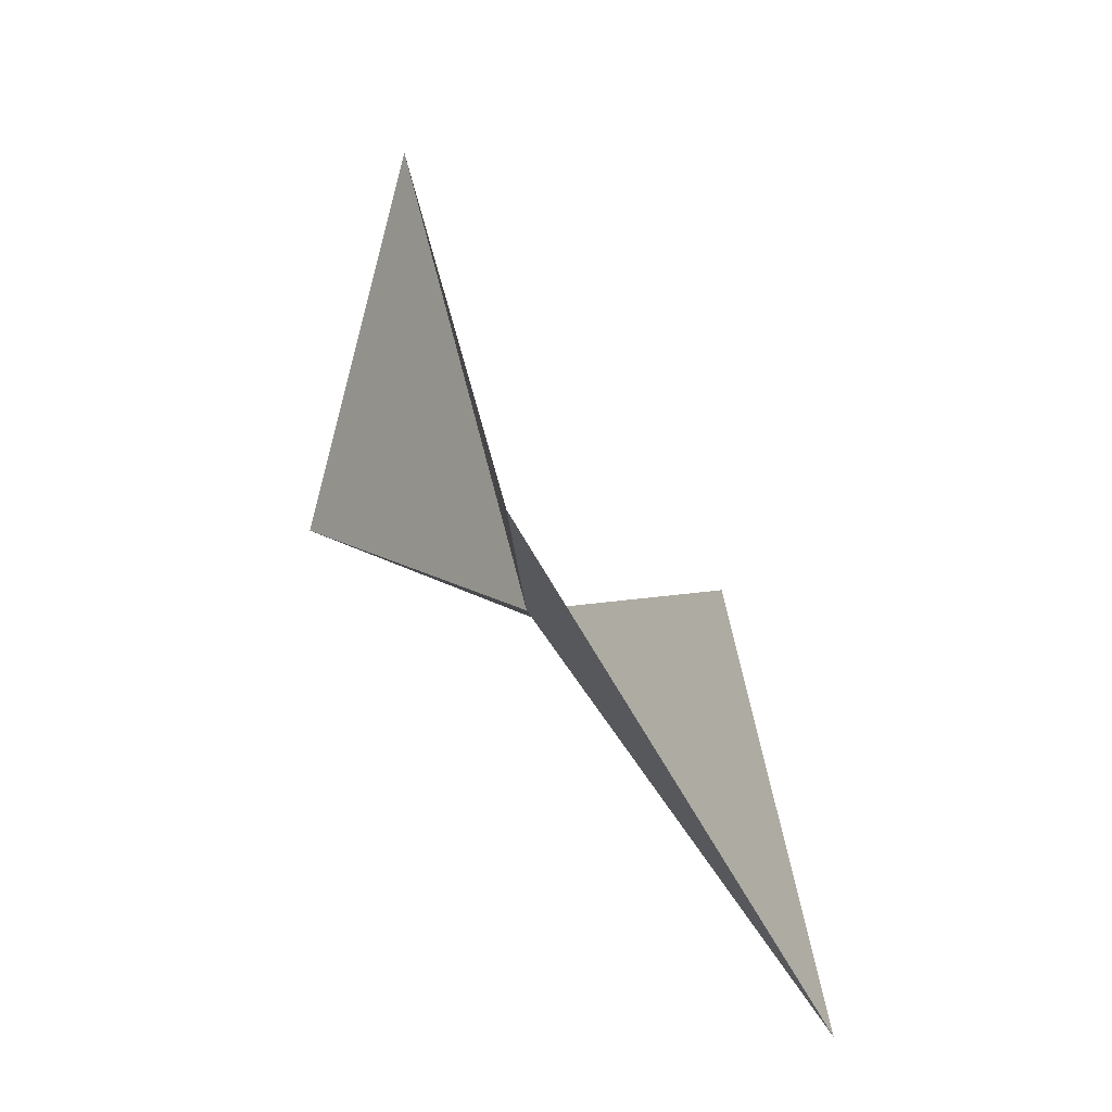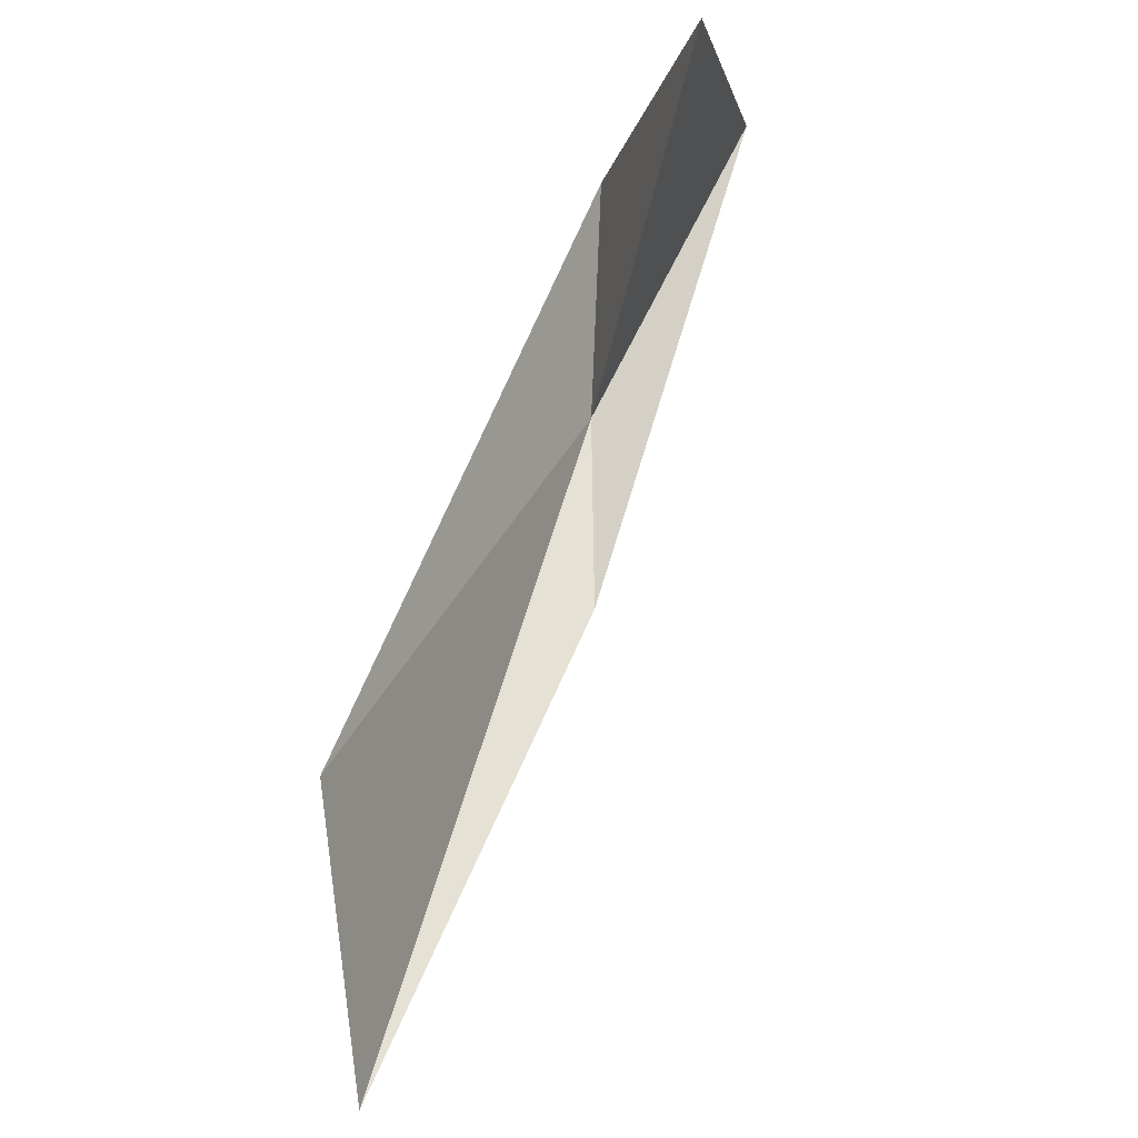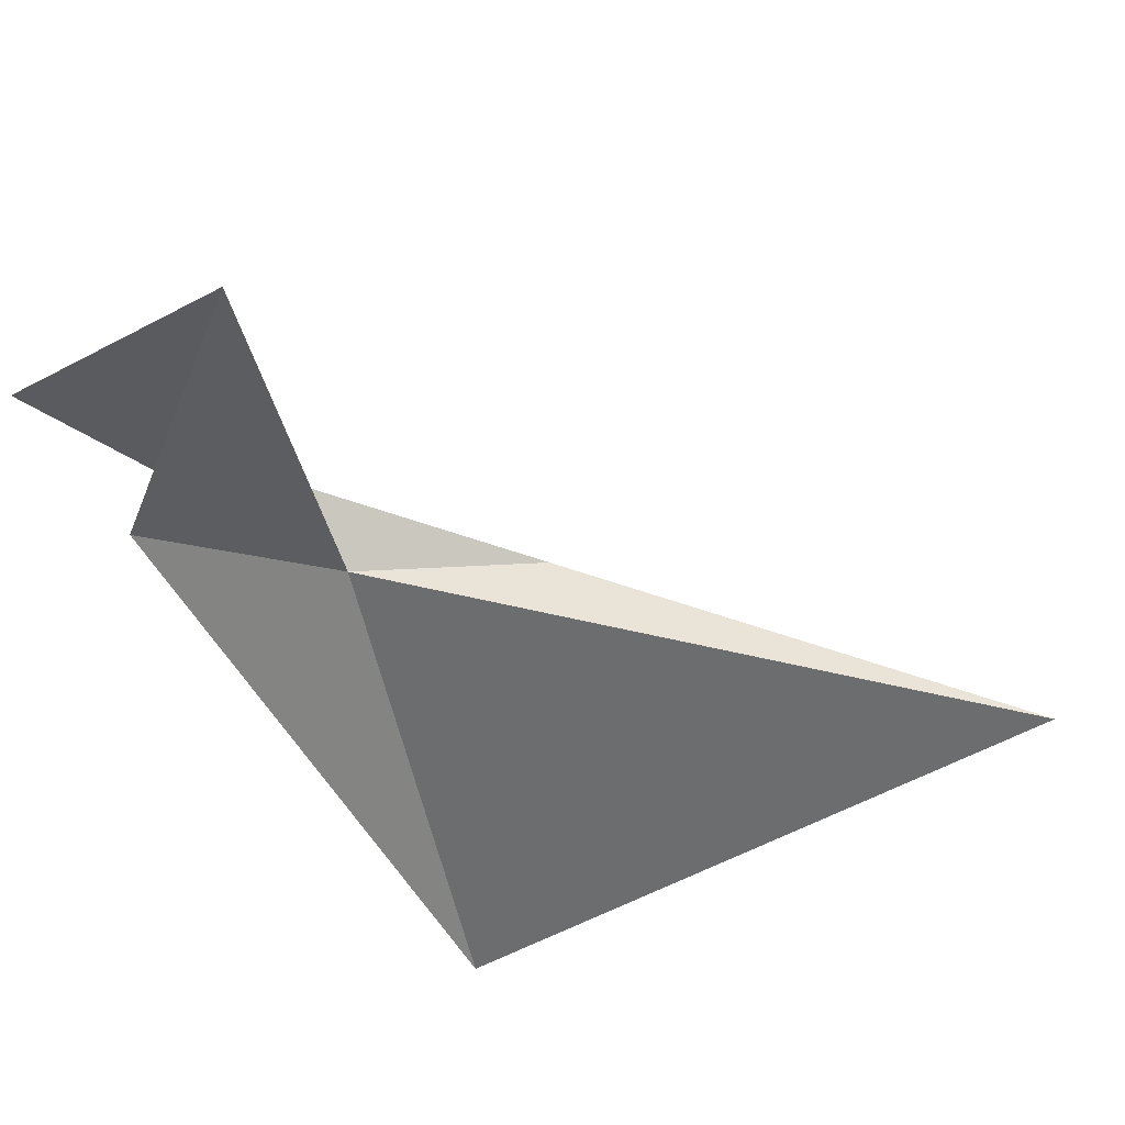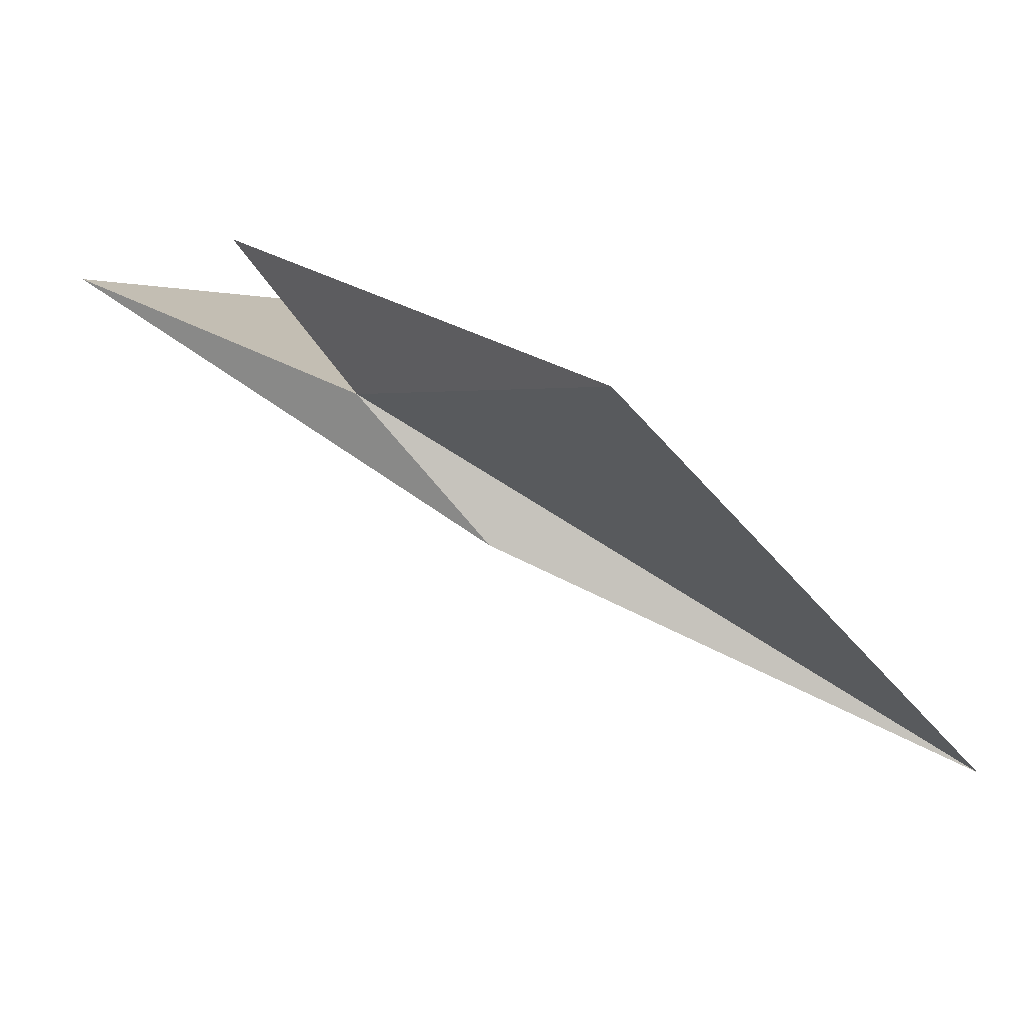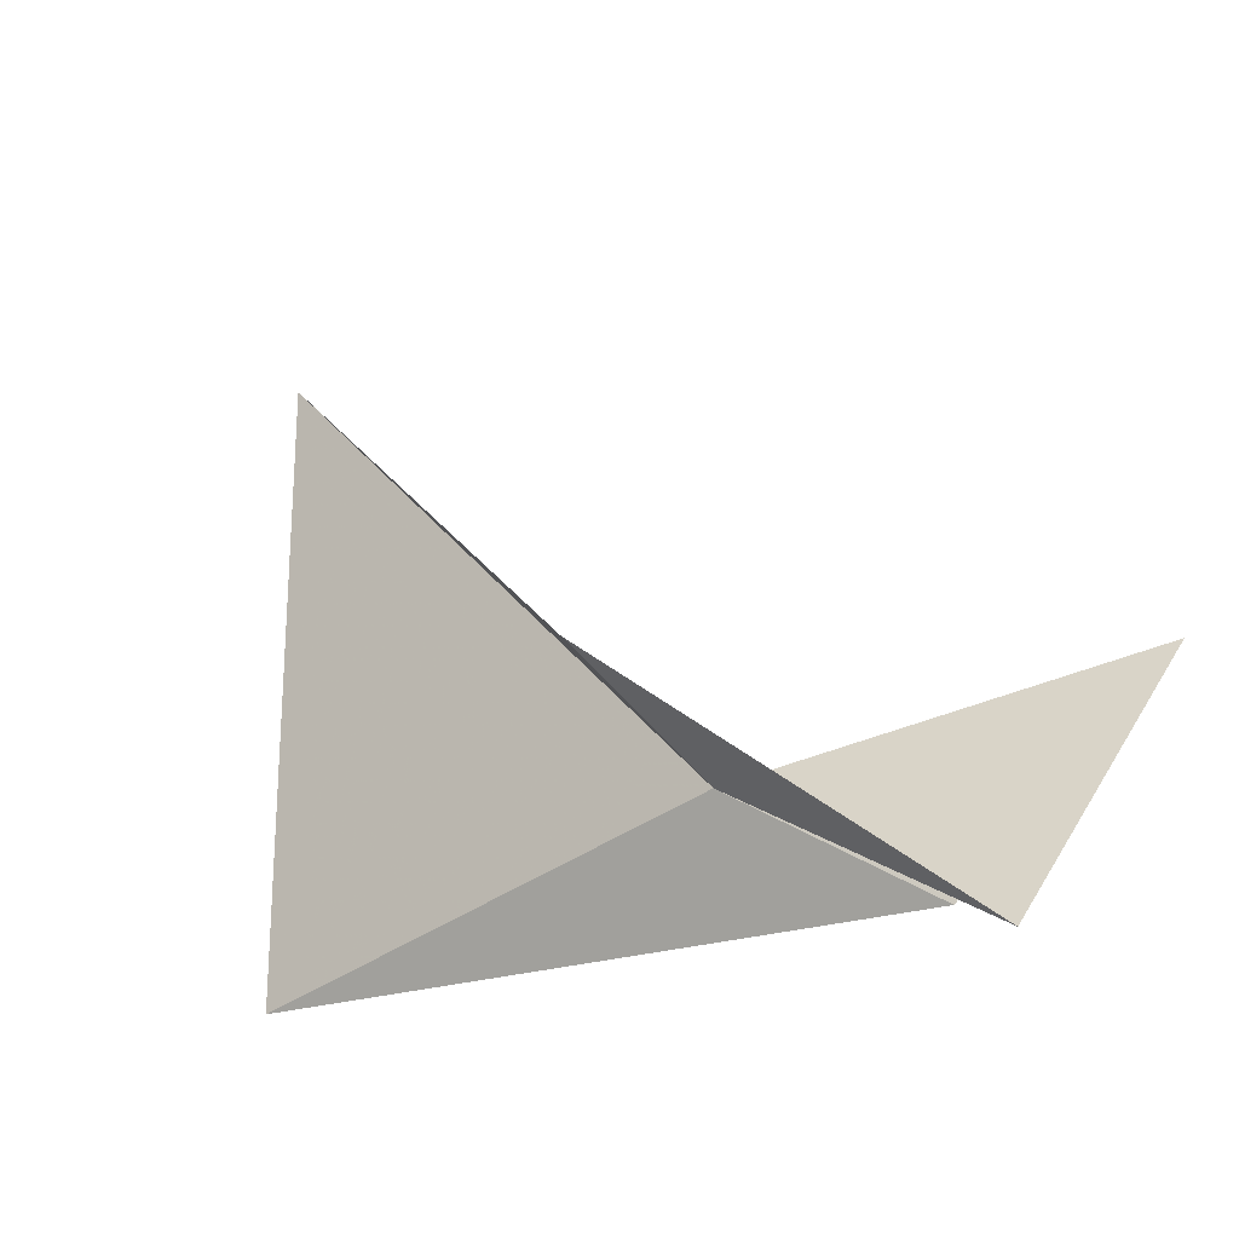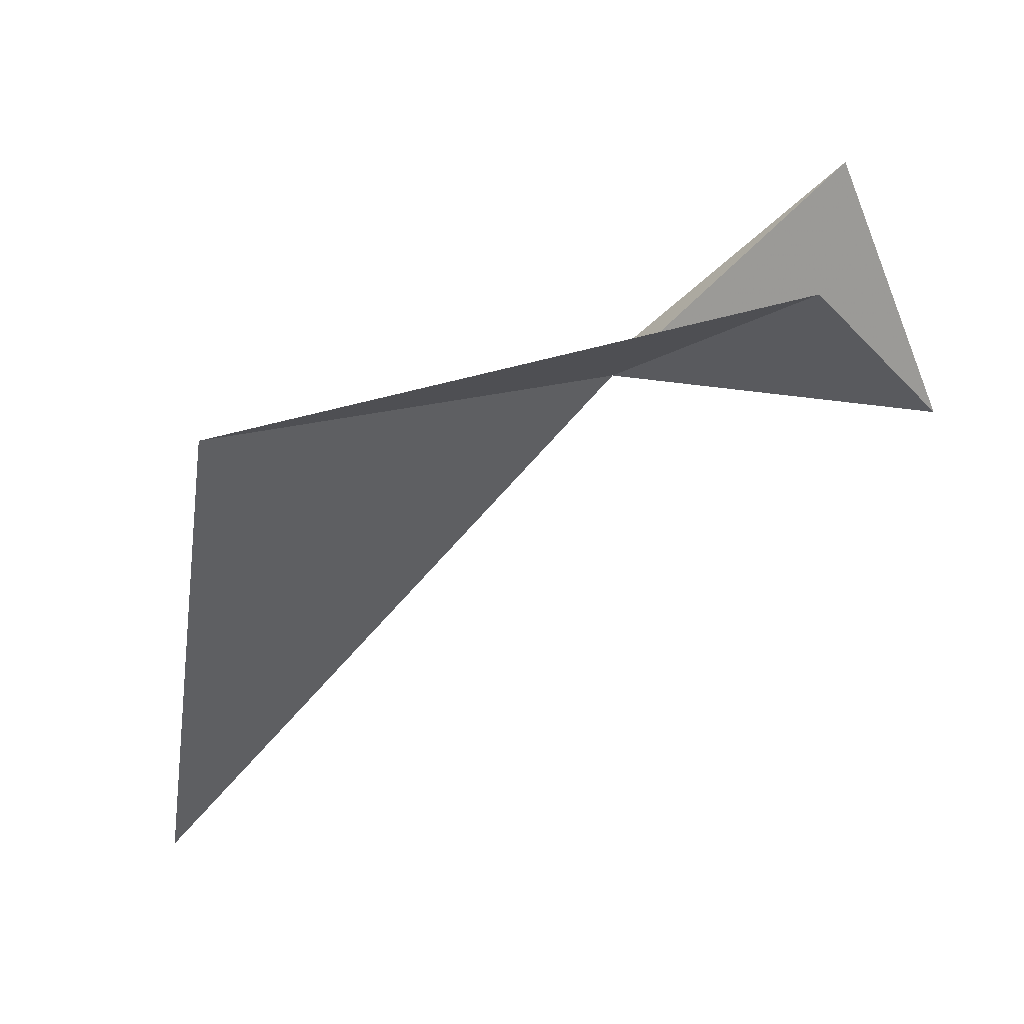
<metadata>
{"format":"obj","ext":"obj","renderer":"f3d","projection":"perspective","resolution":1024,"background":"white","views":[{"elev":19.1,"azim":-98.5,"up":"+Z"},{"elev":42.4,"azim":80.3,"up":"+Z"},{"elev":68.7,"azim":-20.5,"up":"+Z"},{"elev":-67.4,"azim":-53.7,"up":"+Z"},{"elev":71.9,"azim":-110.1,"up":"+Y"},{"elev":-41.3,"azim":-118.7,"up":"+Y"}]}
</metadata>
<code>
v -7.332e+04 -6.908e+04 371.5
v -7.332e+04 -6.909e+04 365.8
v -7.331e+04 -6.909e+04 368.7
v -7.332e+04 -6.909e+04 370.6
v -7.332e+04 -6.908e+04 373.6
v -7.332e+04 -6.908e+04 376.9
v -7.332e+04 -6.908e+04 373.5
f 1 3 4
f 1 4 5
f 1 5 6
f 1 6 7
f 1 2 3
f 1 7 2

</code>
